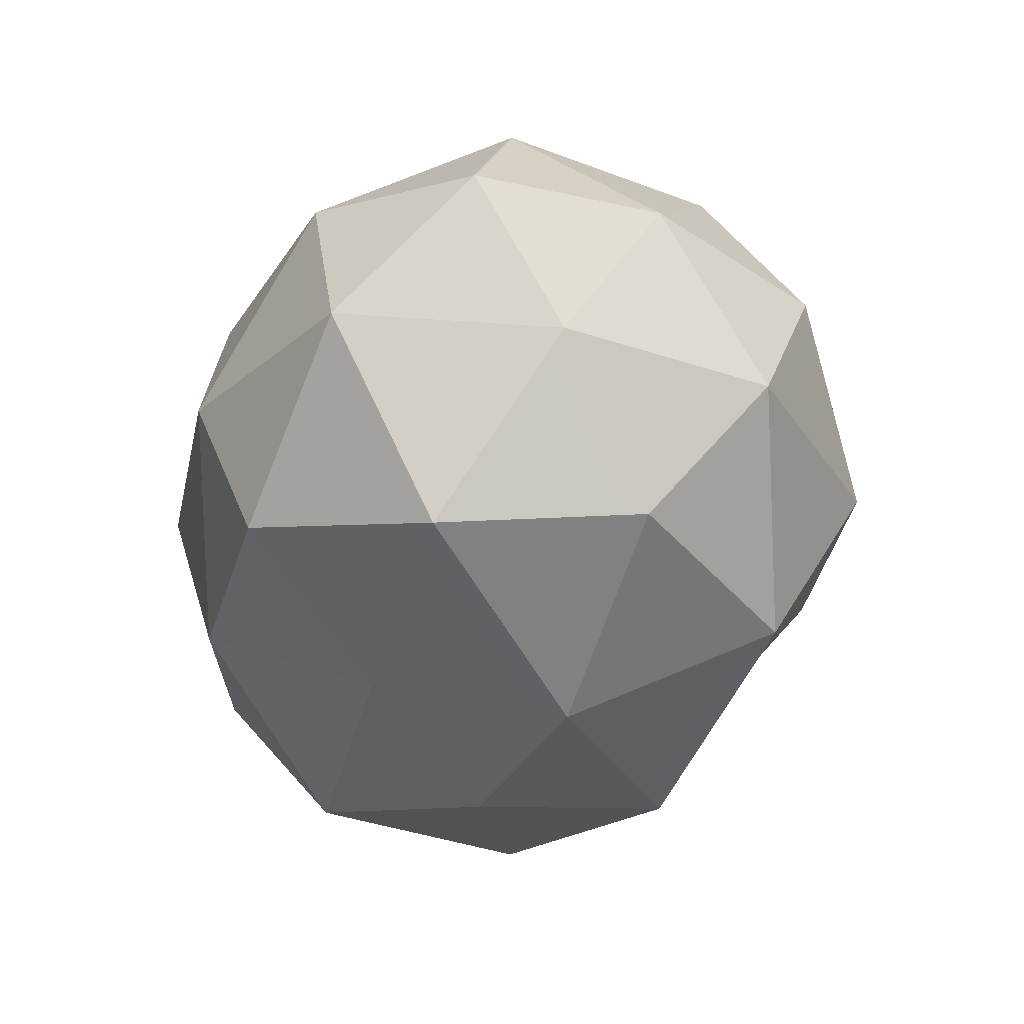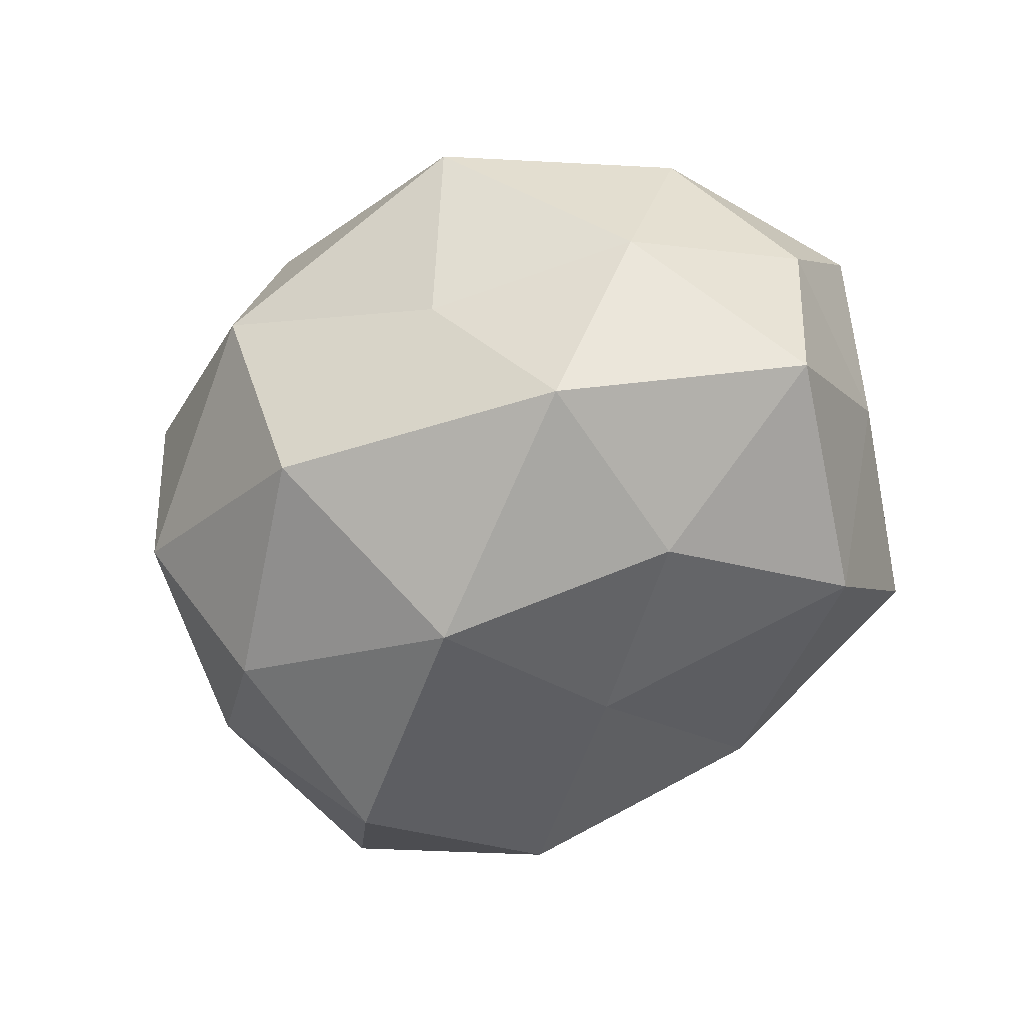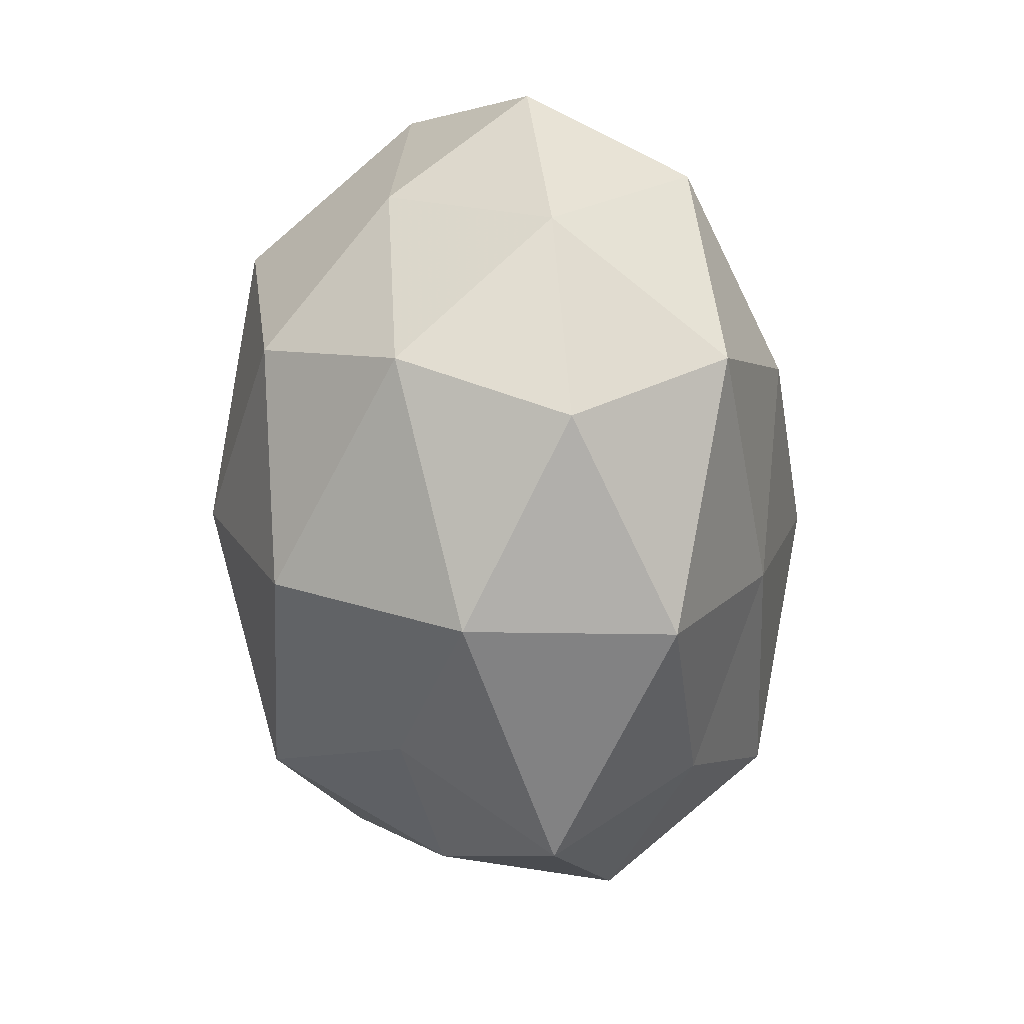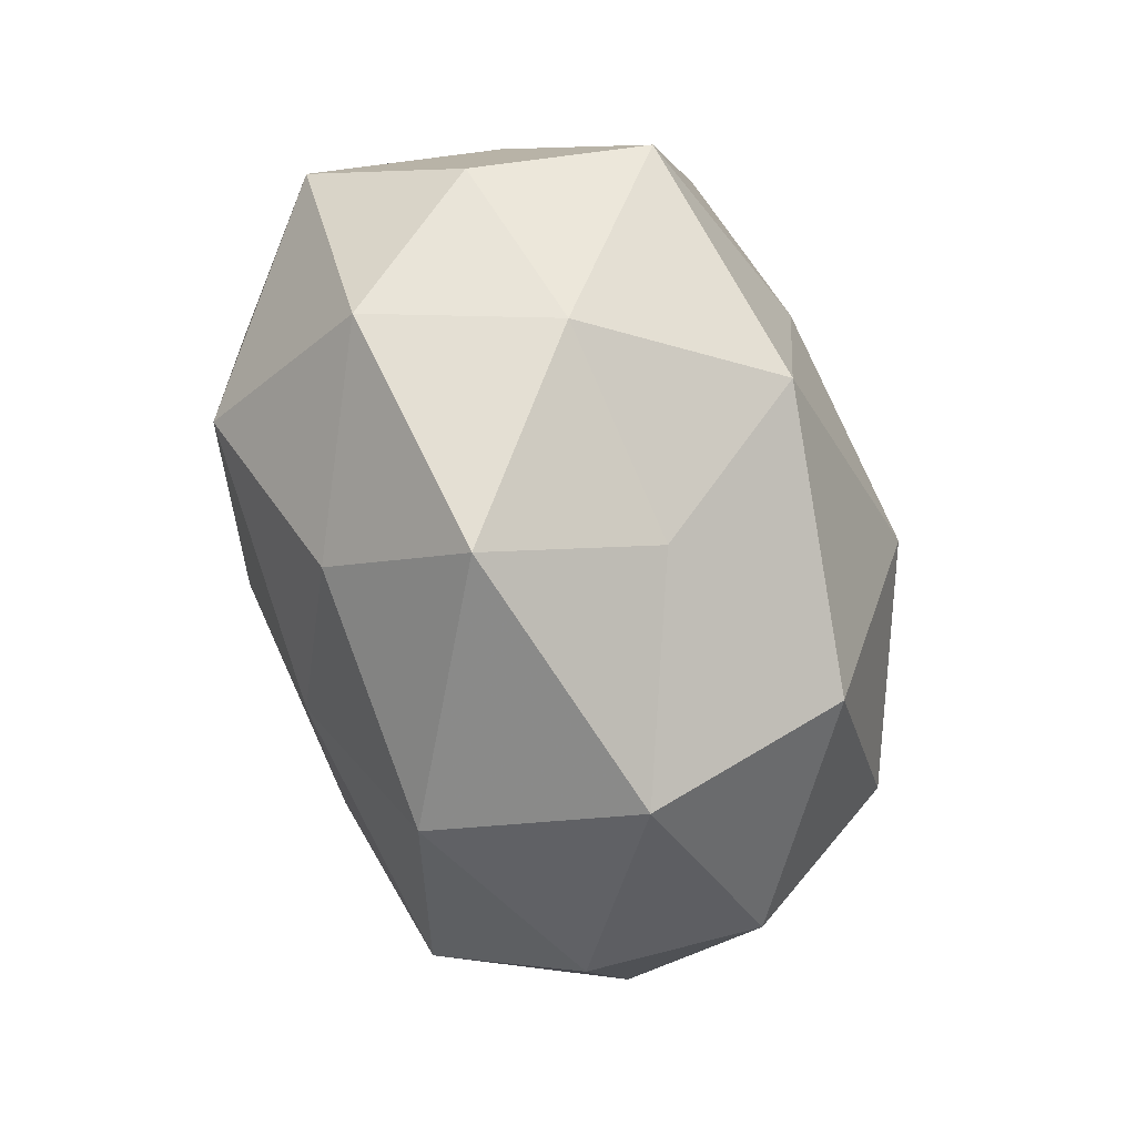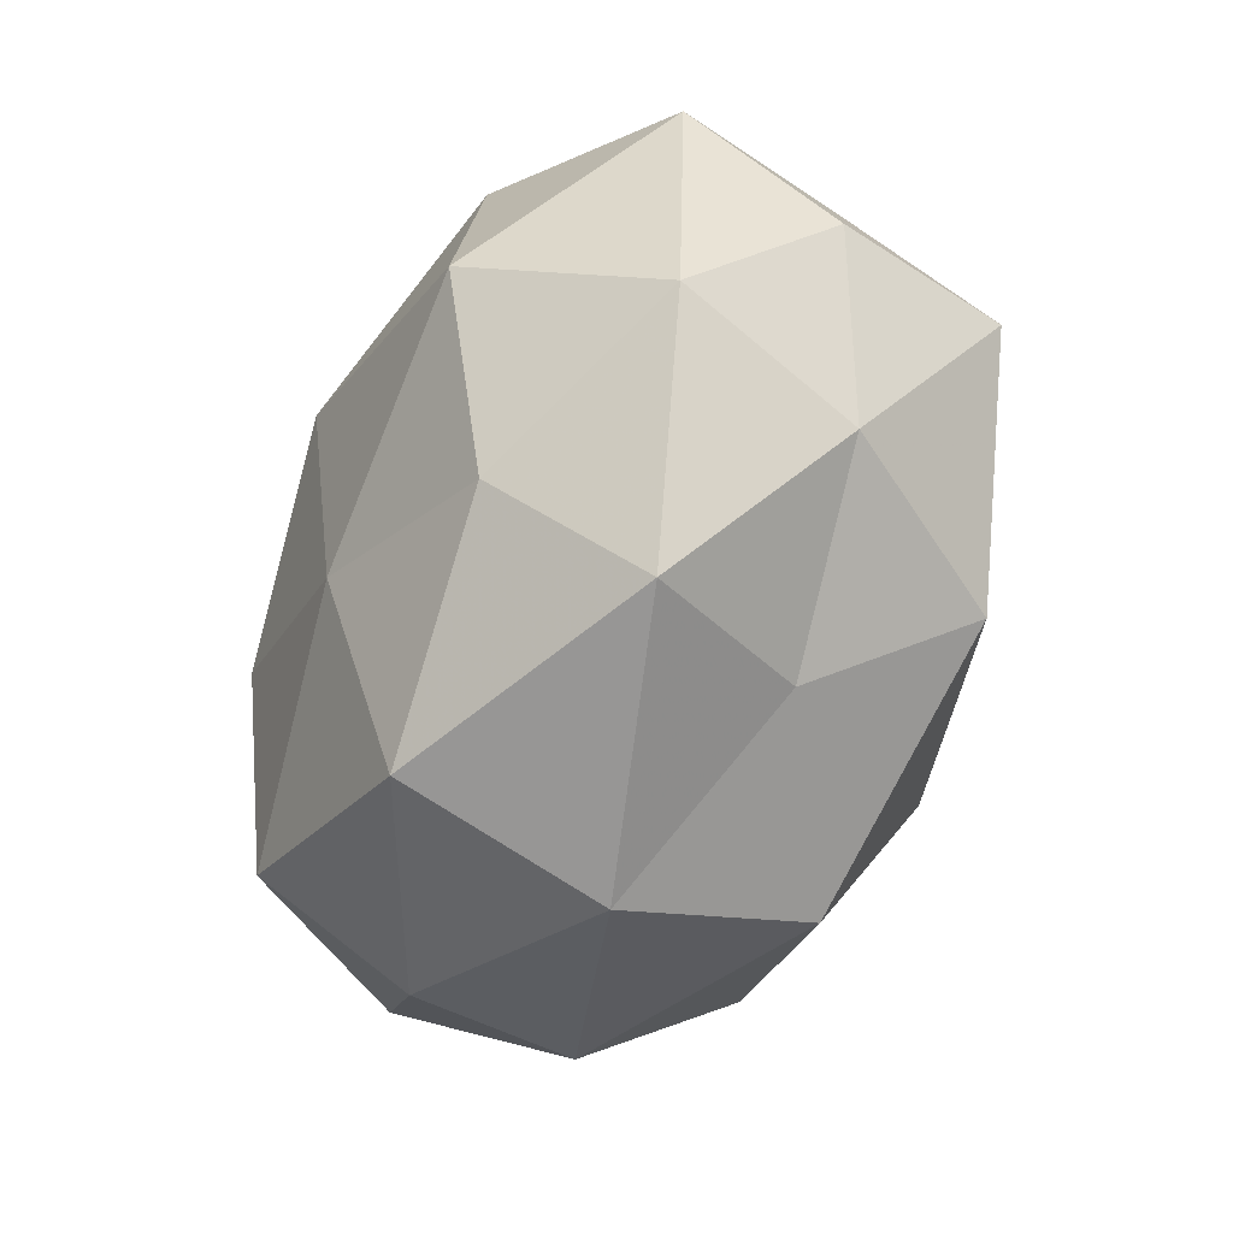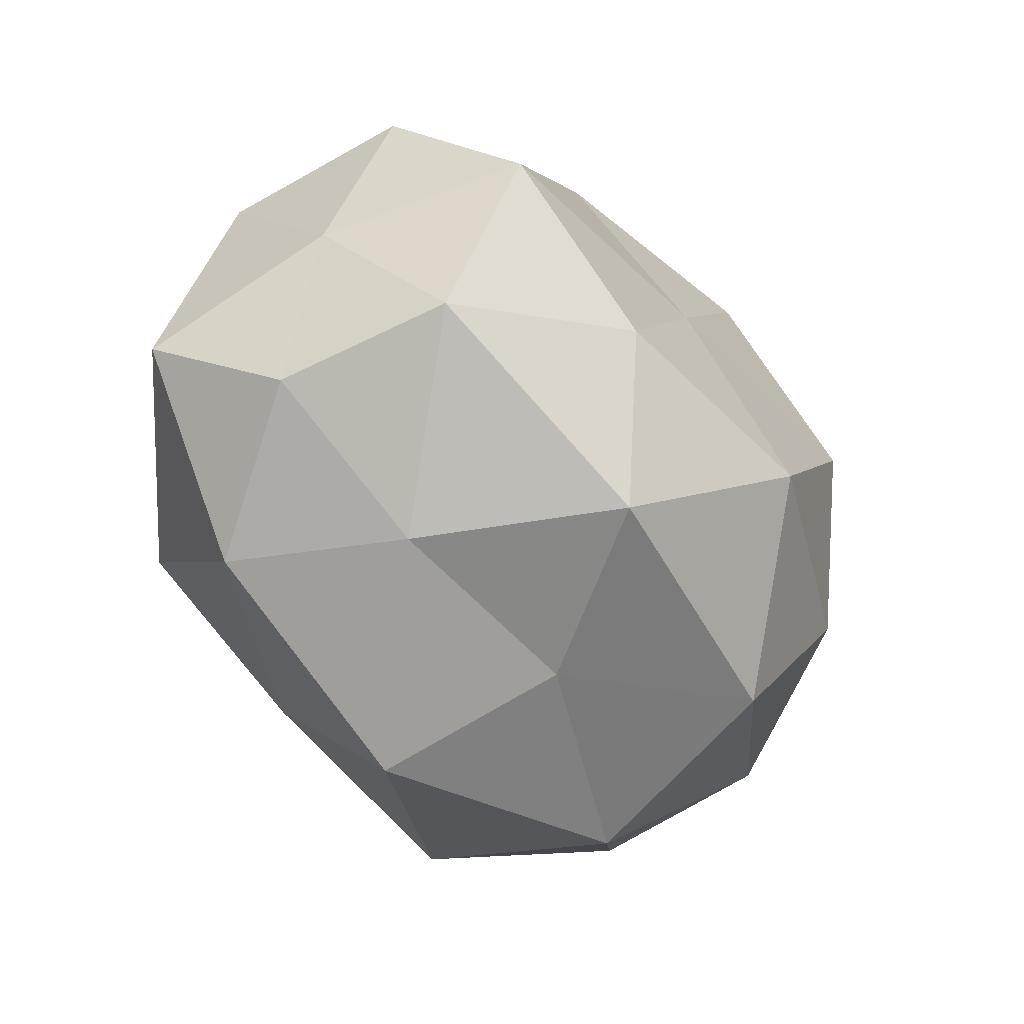
<metadata>
{"format":"obj","ext":"obj","renderer":"f3d","projection":"perspective","resolution":1024,"background":"white","views":[{"elev":-42.1,"azim":-97.8,"up":"+Z"},{"elev":-64.1,"azim":33.9,"up":"+Z"},{"elev":-56.0,"azim":-87.2,"up":"+Y"},{"elev":-70.3,"azim":106.7,"up":"+Y"},{"elev":-70.4,"azim":67.6,"up":"+Y"},{"elev":-33.3,"azim":125.1,"up":"+Y"}]}
</metadata>
<code>
v -0.01297 -0.03268 -0.02842
v -0.03377 -0.01255 -0.02919
v 0.01096 -0.03555 -0.01502
v 0.05415 -0.0007384 0.01444
v 0.01972 -0.04656 0.003693
v -0.04773 -0.0005066 -0.01336
v -0.04579 0.005563 0.0237
v 0.04266 -0.02669 0.01054
v -0.001812 -0.01934 0.03147
v 0.0485 0.01076 -0.006905
v 0.03845 0.03495 -0.00901
v -0.05502 0.01137 0.004053
v 0.01813 -0.03238 0.02167
v 0.01027 0.03884 -0.01875
v 0.0022 0.01714 -0.03036
v -0.03603 -0.03439 0.008039
v -0.006271 -0.00682 -0.03944
v -0.01224 0.04009 0.01692
v 0.01261 0.02938 0.02607
v 0.01504 0.04521 0.005125
v -0.01963 0.03469 -0.02465
v -0.04483 0.0271 -0.01175
v -0.02077 0.02244 0.03163
v -0.01807 0.04261 -0.003989
v -0.0395 0.02997 0.01221
v -0.02174 -0.002072 0.03476
v -0.04021 -0.02695 -0.01209
v 0.0433 0.02741 0.01231
v 0.04712 -0.006908 -0.02467
v 0.02152 -0.02396 -0.03255
v 0.03608 0.02073 -0.02743
v -0.05002 -0.01247 0.006651
v -0.0142 -0.04538 -0.00553
v -0.01037 -0.04241 0.01932
v -0.03532 -0.0218 0.0267
v 0.03589 -0.02805 -0.01145
v 0.02169 0.000805 -0.03443
v 0.03561 0.01179 0.02981
v 0.006689 0.005515 0.03845
v 0.05142 -0.01172 -0.004264
v -0.03274 0.0131 -0.03279
v 0.03248 -0.01402 0.03151
f 8 13 5
f 17 1 2
f 14 20 11
f 19 20 18
f 14 15 21
f 12 22 6
f 18 23 19
f 24 20 14
f 24 18 20
f 21 24 14
f 22 24 21
f 12 7 25
f 12 25 22
f 7 23 25
f 25 23 18
f 25 18 24
f 25 24 22
f 7 26 23
f 27 2 1
f 6 2 27
f 10 28 4
f 10 11 28
f 28 11 20
f 28 20 19
f 30 3 1
f 30 1 17
f 10 31 11
f 11 31 14
f 31 15 14
f 29 31 10
f 12 6 32
f 12 32 7
f 6 27 32
f 32 27 16
f 33 1 3
f 3 5 33
f 27 1 33
f 16 27 33
f 5 13 34
f 9 34 13
f 5 34 33
f 33 34 16
f 7 35 26
f 26 35 9
f 32 35 7
f 32 16 35
f 35 34 9
f 35 16 34
f 36 5 3
f 8 5 36
f 36 3 30
f 36 30 29
f 17 15 37
f 37 30 17
f 29 30 37
f 31 37 15
f 29 37 31
f 4 28 38
f 38 28 19
f 23 39 19
f 9 39 26
f 23 26 39
f 19 39 38
f 40 4 8
f 40 10 4
f 40 29 10
f 40 8 36
f 40 36 29
f 6 41 2
f 2 41 17
f 41 15 17
f 41 21 15
f 22 41 6
f 22 21 41
f 4 42 8
f 8 42 13
f 13 42 9
f 4 38 42
f 42 39 9
f 42 38 39

</code>
